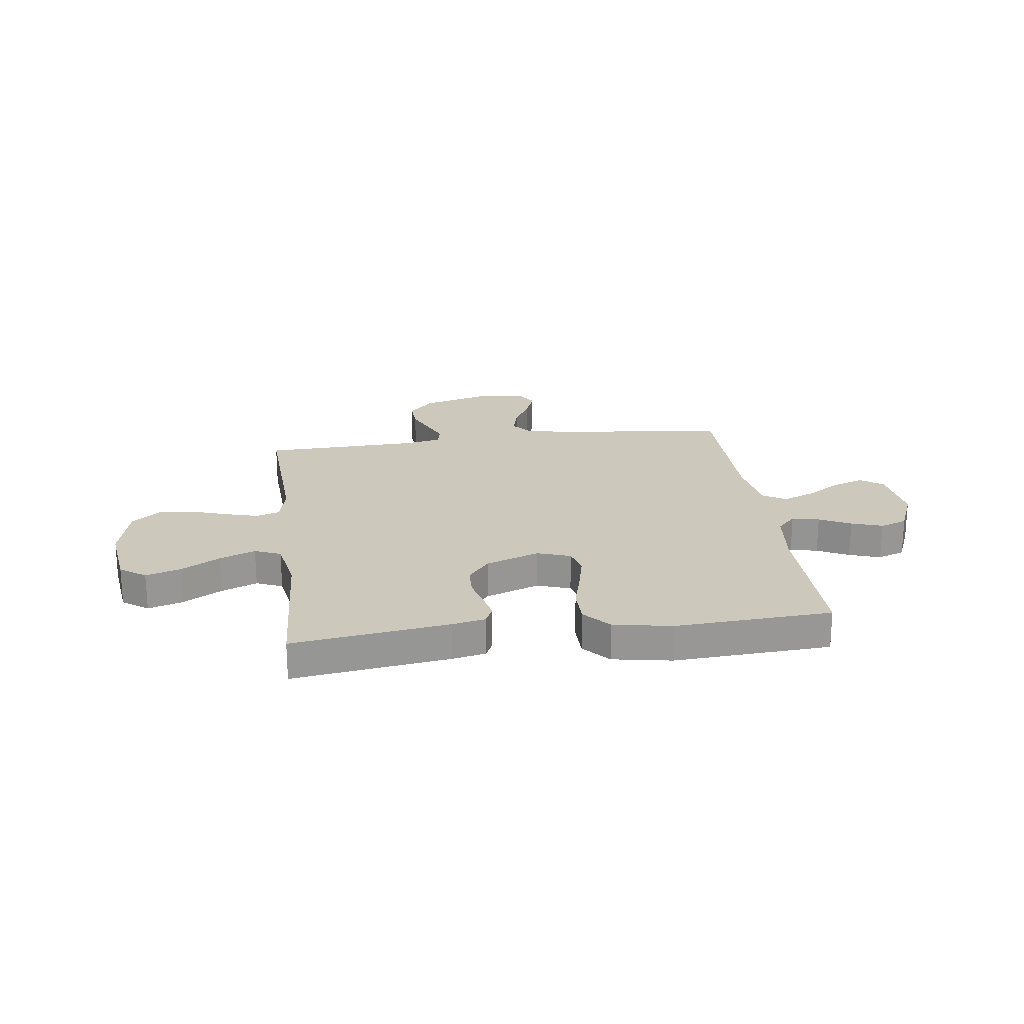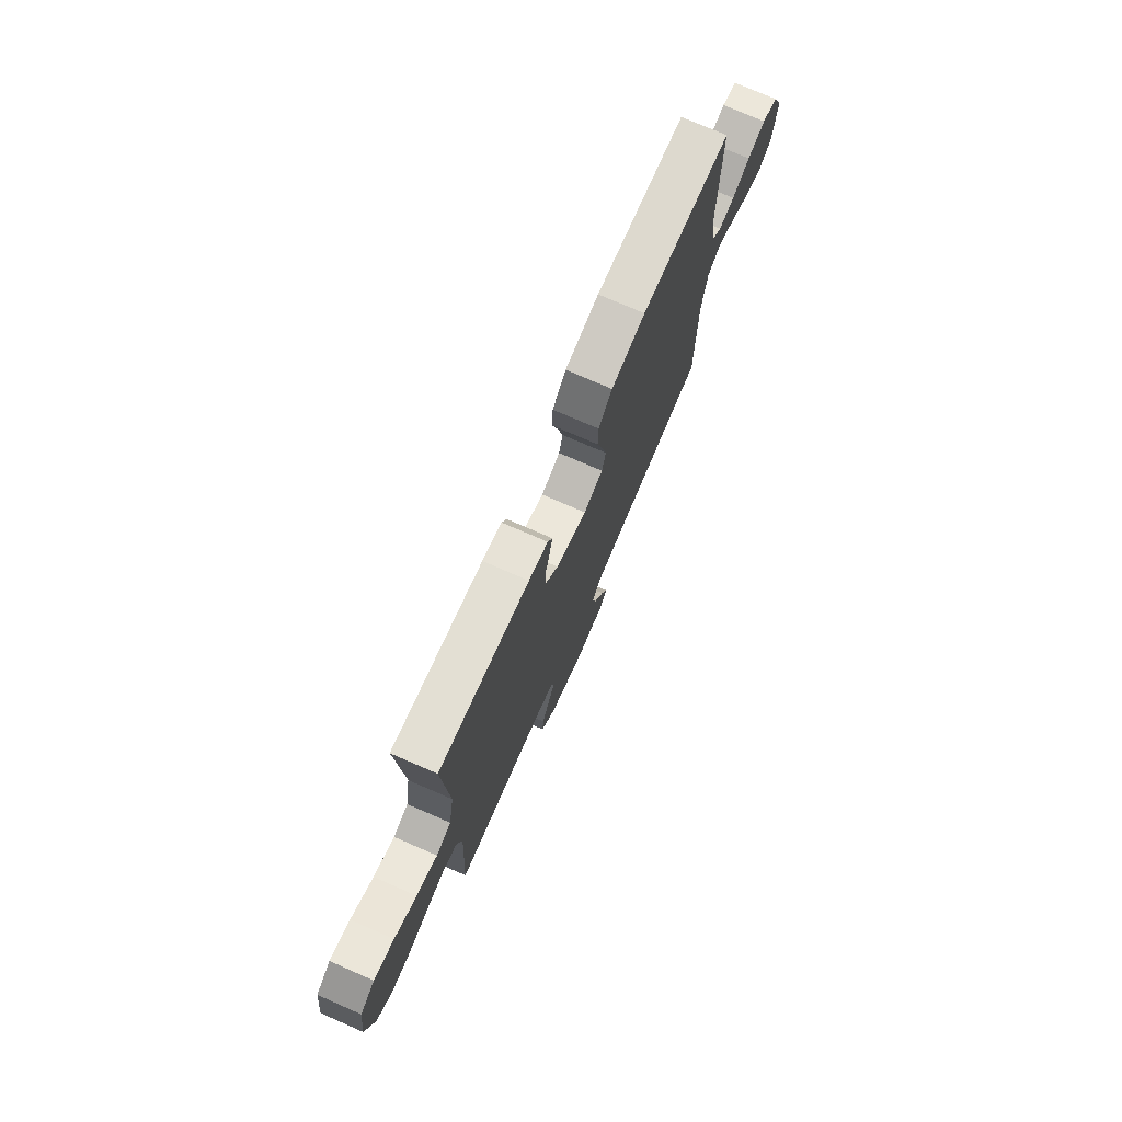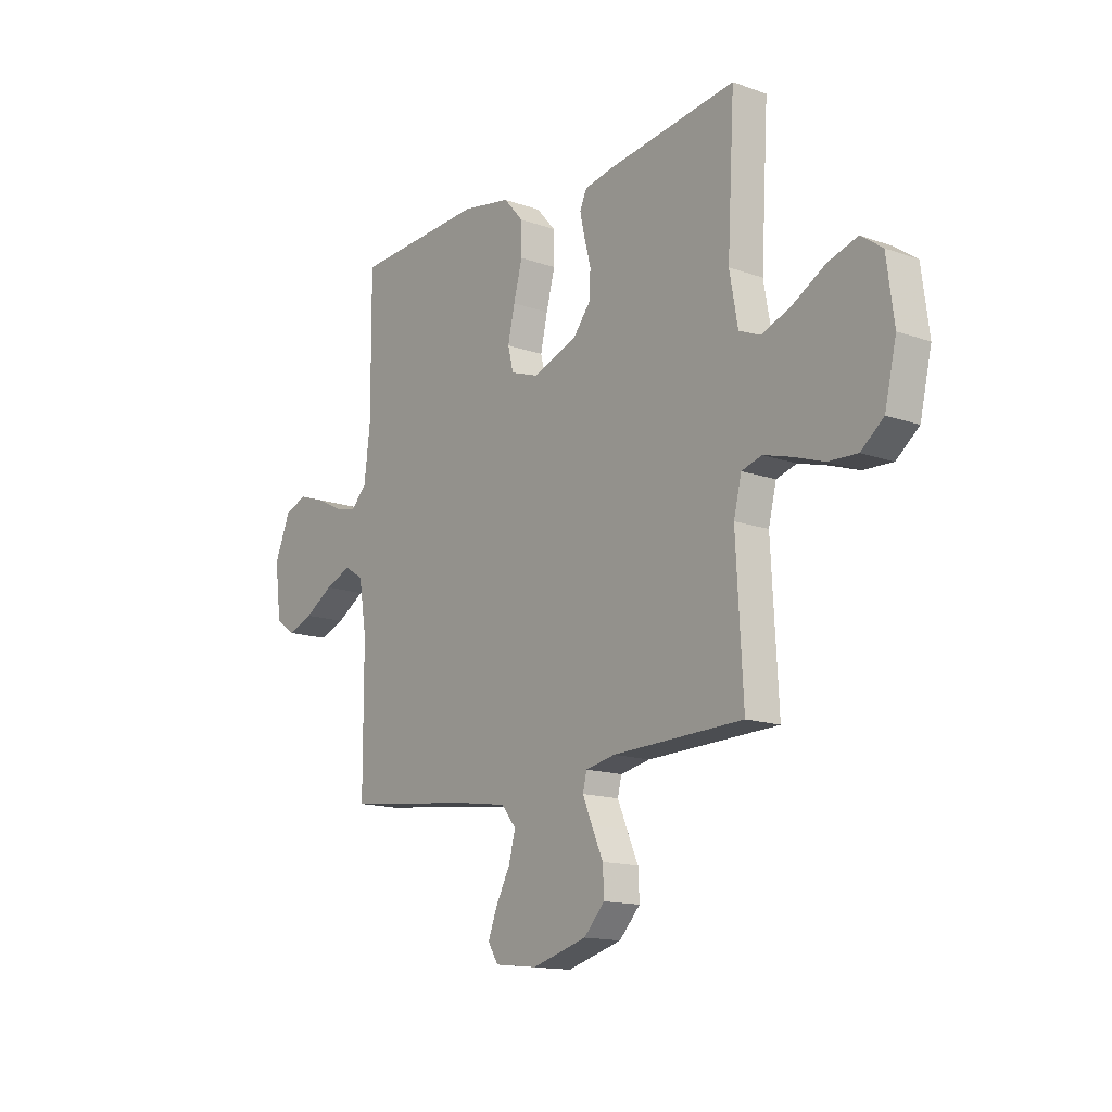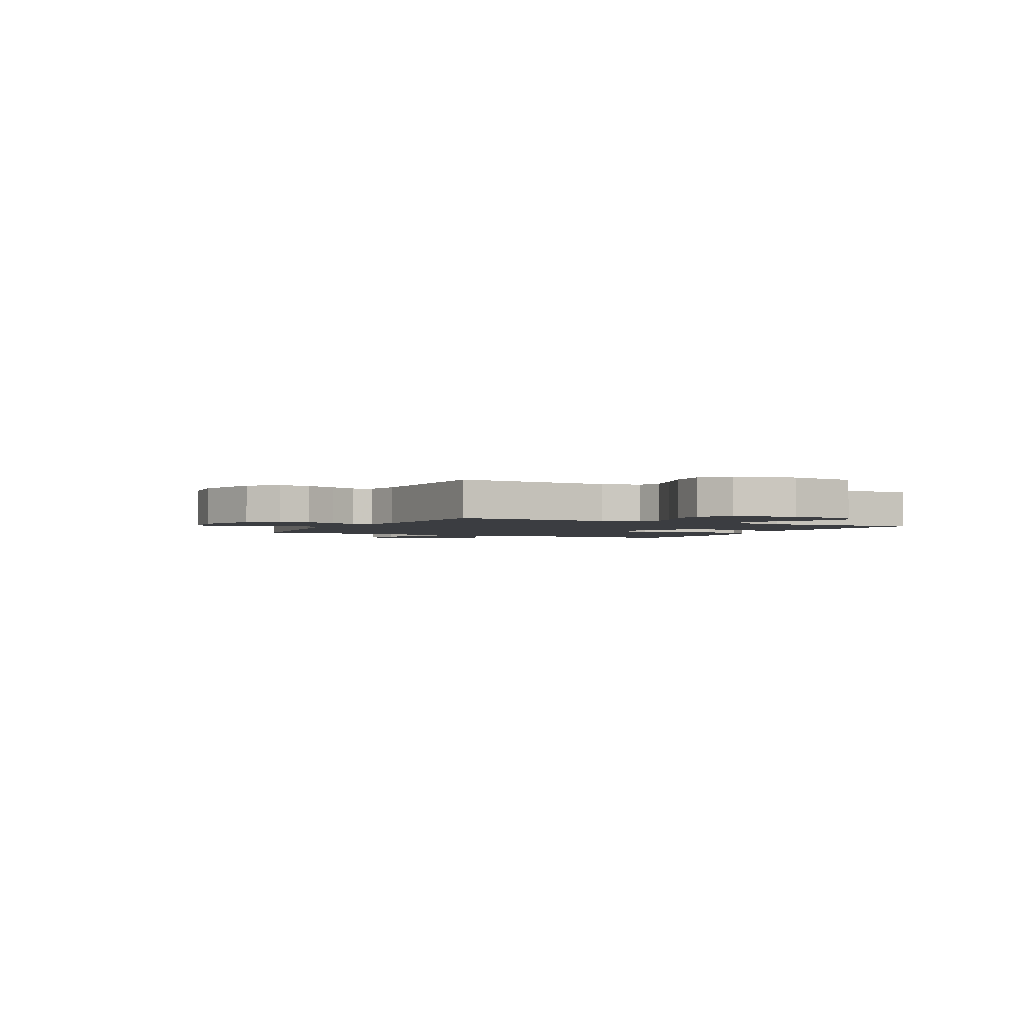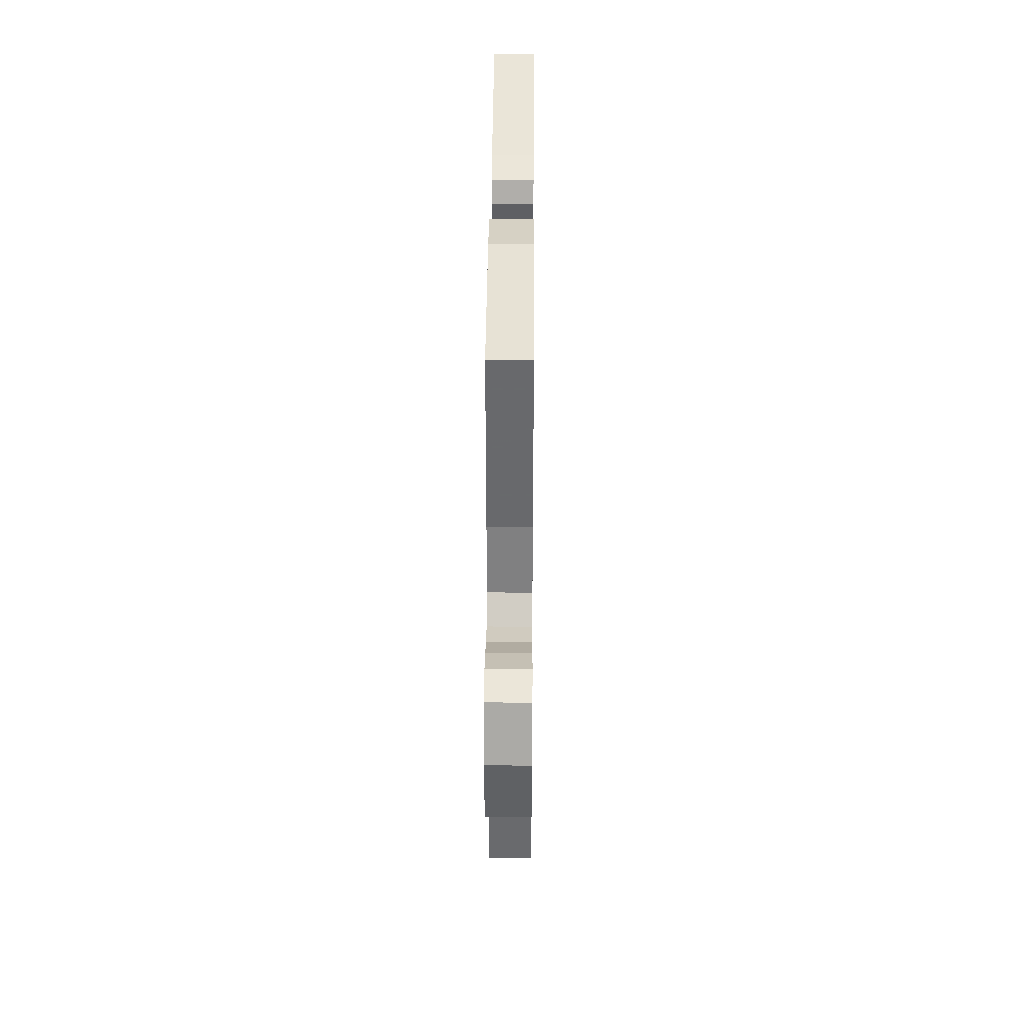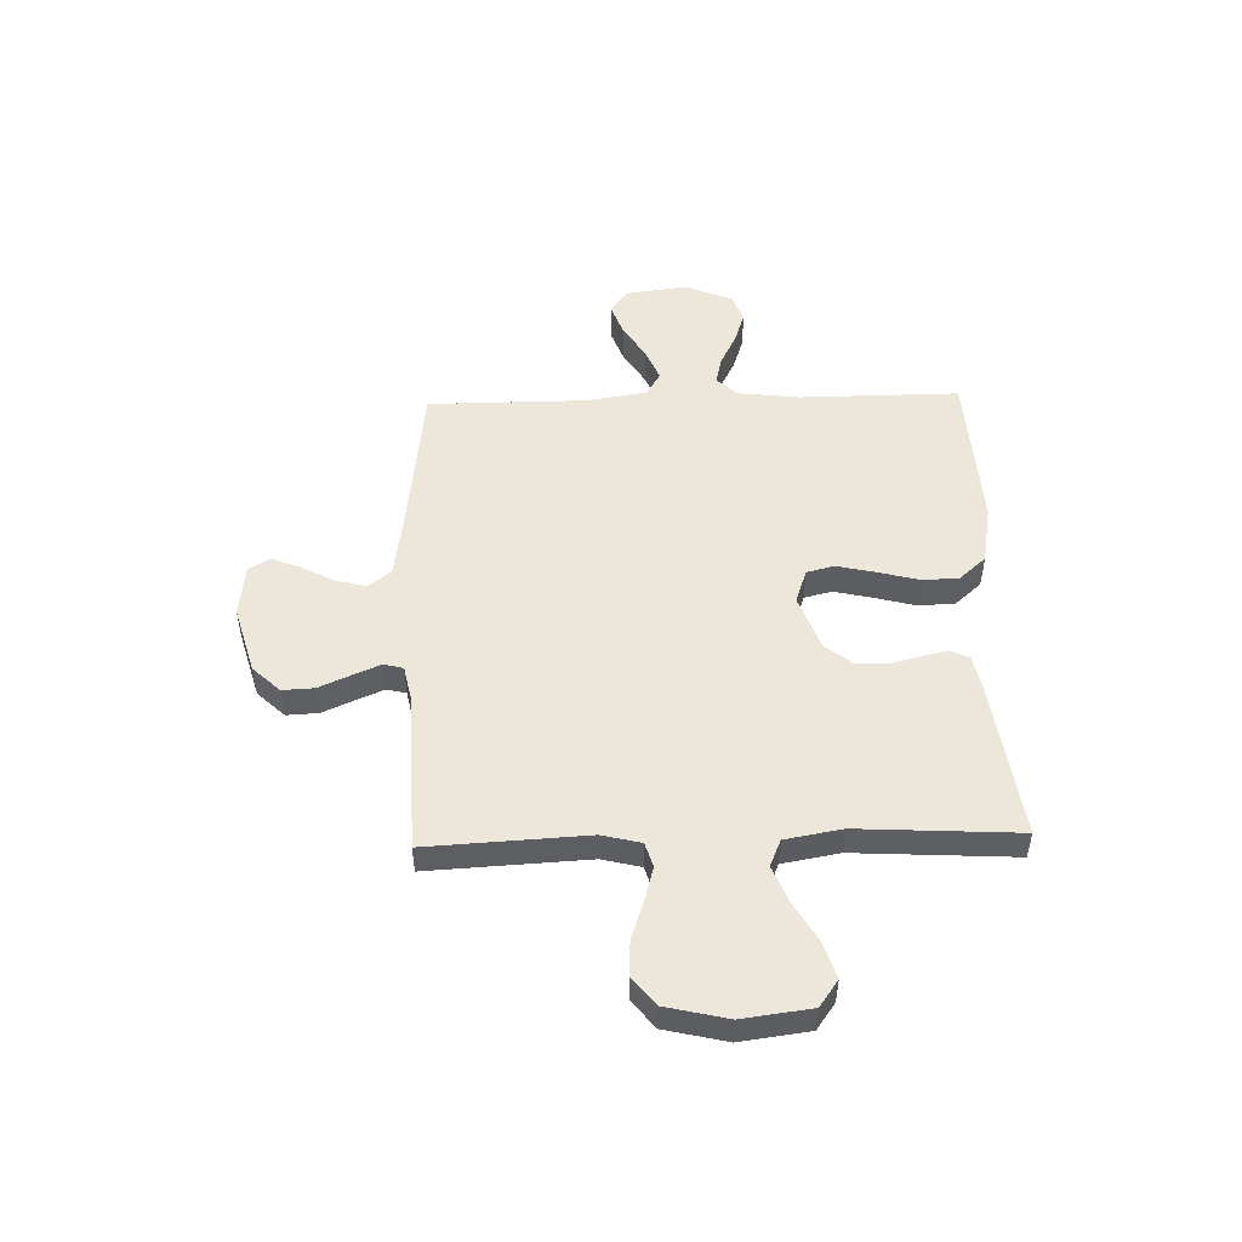
<metadata>
{"format":"obj","ext":"obj","renderer":"f3d","projection":"perspective","resolution":1024,"background":"white","views":[{"elev":22.1,"azim":-7.5,"up":"+Y"},{"elev":75.2,"azim":-66.5,"up":"+Z"},{"elev":-14.5,"azim":-127.8,"up":"+Z"},{"elev":-2.3,"azim":-117.0,"up":"+Y"},{"elev":36.7,"azim":90.4,"up":"+Z"},{"elev":50.5,"azim":-91.6,"up":"+Y"}]}
</metadata>
<code>
v 0.5 0.07 -0.5
v 0.2 0.07 -0.535
v 0.087 0.07 -0.552
v 0.053 0.07 -0.594
v 0.068 0.07 -0.652
v 0.101 0.07 -0.714
v 0.122 0.07 -0.769
v 0.098 0.07 -0.808
v 0 0.07 -0.819
v -0.126 0.07 -0.783
v -0.174 0.07 -0.732
v -0.171 0.07 -0.672
v -0.145 0.07 -0.613
v -0.123 0.07 -0.561
v -0.132 0.07 -0.524
v -0.2 0.07 -0.51
v -0.5 0.07 -0.5
v -0.484 0.07 -0.2
v -0.502 0.07 -0.127
v -0.548 0.07 -0.113
v -0.612 0.07 -0.131
v -0.682 0.07 -0.155
v -0.749 0.07 -0.158
v -0.801 0.07 -0.116
v -0.828 0.07 0
v -0.811 0.07 0.129
v -0.762 0.07 0.164
v -0.695 0.07 0.143
v -0.621 0.07 0.1
v -0.552 0.07 0.072
v -0.502 0.07 0.093
v -0.483 0.07 0.2
v -0.5 0.07 0.5
v -0.2 0.07 0.458
v -0.136 0.07 0.445
v -0.12 0.07 0.41
v -0.131 0.07 0.36
v -0.146 0.07 0.303
v -0.144 0.07 0.245
v -0.103 0.07 0.194
v 0 0.07 0.156
v 0.064 0.07 0.178
v 0.077 0.07 0.23
v 0.061 0.07 0.301
v 0.041 0.07 0.377
v 0.042 0.07 0.447
v 0.087 0.07 0.498
v 0.2 0.07 0.518
v 0.5 0.07 0.5
v 0.498 0.07 0.2
v 0.512 0.07 0.084
v 0.548 0.07 0.046
v 0.6 0.07 0.058
v 0.66 0.07 0.088
v 0.72 0.07 0.108
v 0.772 0.07 0.089
v 0.809 0.07 0
v 0.794 0.07 -0.118
v 0.75 0.07 -0.149
v 0.69 0.07 -0.127
v 0.624 0.07 -0.086
v 0.563 0.07 -0.061
v 0.519 0.07 -0.088
v 0.501 0.07 -0.2
v 0.5 0 -0.5
v 0.2 0 -0.535
v 0.087 0 -0.552
v 0.053 0 -0.594
v 0.068 0 -0.652
v 0.101 0 -0.714
v 0.122 0 -0.769
v 0.098 0 -0.808
v 0 0 -0.819
v -0.126 0 -0.783
v -0.174 0 -0.732
v -0.171 0 -0.672
v -0.145 0 -0.613
v -0.123 0 -0.561
v -0.132 0 -0.524
v -0.2 0 -0.51
v -0.5 0 -0.5
v -0.484 0 -0.2
v -0.502 0 -0.127
v -0.548 0 -0.113
v -0.612 0 -0.131
v -0.682 0 -0.155
v -0.749 0 -0.158
v -0.801 0 -0.116
v -0.828 0 0
v -0.811 0 0.129
v -0.762 0 0.164
v -0.695 0 0.143
v -0.621 0 0.1
v -0.552 0 0.072
v -0.502 0 0.093
v -0.483 0 0.2
v -0.5 0 0.5
v -0.2 0 0.458
v -0.136 0 0.445
v -0.12 0 0.41
v -0.131 0 0.36
v -0.146 0 0.303
v -0.144 0 0.245
v -0.103 0 0.194
v 0 0 0.156
v 0.064 0 0.178
v 0.077 0 0.23
v 0.061 0 0.301
v 0.041 0 0.377
v 0.042 0 0.447
v 0.087 0 0.498
v 0.2 0 0.518
v 0.5 0 0.5
v 0.498 0 0.2
v 0.512 0 0.084
v 0.548 0 0.046
v 0.6 0 0.058
v 0.66 0 0.088
v 0.72 0 0.108
v 0.772 0 0.089
v 0.809 0 0
v 0.794 0 -0.118
v 0.75 0 -0.149
v 0.69 0 -0.127
v 0.624 0 -0.086
v 0.563 0 -0.061
v 0.519 0 -0.088
v 0.501 0 -0.2
f 59 60 61
f 58 59 61
f 57 58 61
f 56 57 61
f 55 56 61
f 54 55 61
f 53 54 61
f 52 53 61 62
f 51 52 62 63
f 48 49 50
f 47 48 50
f 46 47 50
f 45 46 50
f 44 45 50
f 51 63 64
f 50 51 64
f 44 50 64
f 43 44 64
f 36 37 38
f 35 36 38
f 34 35 38
f 33 34 38
f 32 33 38
f 31 32 38 39
f 27 28 29
f 26 27 29
f 25 26 29
f 24 25 29
f 23 24 29
f 22 23 29
f 21 22 29
f 20 21 29 30
f 19 20 30 31
f 16 17 18
f 31 39 40
f 19 31 40
f 18 19 40
f 16 18 40
f 15 16 40
f 11 12 13
f 10 11 13
f 9 10 13
f 8 9 13
f 7 8 13
f 6 7 13
f 5 6 13
f 4 5 13 14
f 64 1 2
f 43 64 2
f 42 43 2
f 15 40 41
f 14 15 41
f 4 14 41
f 3 4 41
f 2 3 41 42
f 125 124 123
f 125 123 122
f 125 122 121
f 125 121 120
f 125 120 119
f 125 119 118
f 125 118 117
f 126 125 117 116
f 127 126 116 115
f 114 113 112
f 114 112 111
f 114 111 110
f 114 110 109
f 114 109 108
f 128 127 115
f 128 115 114
f 128 114 108
f 128 108 107
f 102 101 100
f 102 100 99
f 102 99 98
f 102 98 97
f 102 97 96
f 103 102 96 95
f 93 92 91
f 93 91 90
f 93 90 89
f 93 89 88
f 93 88 87
f 93 87 86
f 93 86 85
f 94 93 85 84
f 95 94 84 83
f 82 81 80
f 104 103 95
f 104 95 83
f 104 83 82
f 104 82 80
f 104 80 79
f 77 76 75
f 77 75 74
f 77 74 73
f 77 73 72
f 77 72 71
f 77 71 70
f 77 70 69
f 78 77 69 68
f 66 65 128
f 66 128 107
f 66 107 106
f 105 104 79
f 105 79 78
f 105 78 68
f 105 68 67
f 106 105 67 66
f 1 65 66 2
f 2 66 67 3
f 3 67 68 4
f 4 68 69 5
f 5 69 70 6
f 6 70 71 7
f 7 71 72 8
f 8 72 73 9
f 9 73 74 10
f 10 74 75 11
f 11 75 76 12
f 12 76 77 13
f 13 77 78 14
f 14 78 79 15
f 15 79 80 16
f 16 80 81 17
f 17 81 82 18
f 18 82 83 19
f 19 83 84 20
f 20 84 85 21
f 21 85 86 22
f 22 86 87 23
f 23 87 88 24
f 24 88 89 25
f 25 89 90 26
f 26 90 91 27
f 27 91 92 28
f 28 92 93 29
f 29 93 94 30
f 30 94 95 31
f 31 95 96 32
f 32 96 97 33
f 33 97 98 34
f 34 98 99 35
f 35 99 100 36
f 36 100 101 37
f 37 101 102 38
f 38 102 103 39
f 39 103 104 40
f 40 104 105 41
f 41 105 106 42
f 42 106 107 43
f 43 107 108 44
f 44 108 109 45
f 45 109 110 46
f 46 110 111 47
f 47 111 112 48
f 48 112 113 49
f 49 113 114 50
f 50 114 115 51
f 51 115 116 52
f 52 116 117 53
f 53 117 118 54
f 54 118 119 55
f 55 119 120 56
f 56 120 121 57
f 57 121 122 58
f 58 122 123 59
f 59 123 124 60
f 60 124 125 61
f 61 125 126 62
f 62 126 127 63
f 63 127 128 64
f 64 128 65 1

</code>
